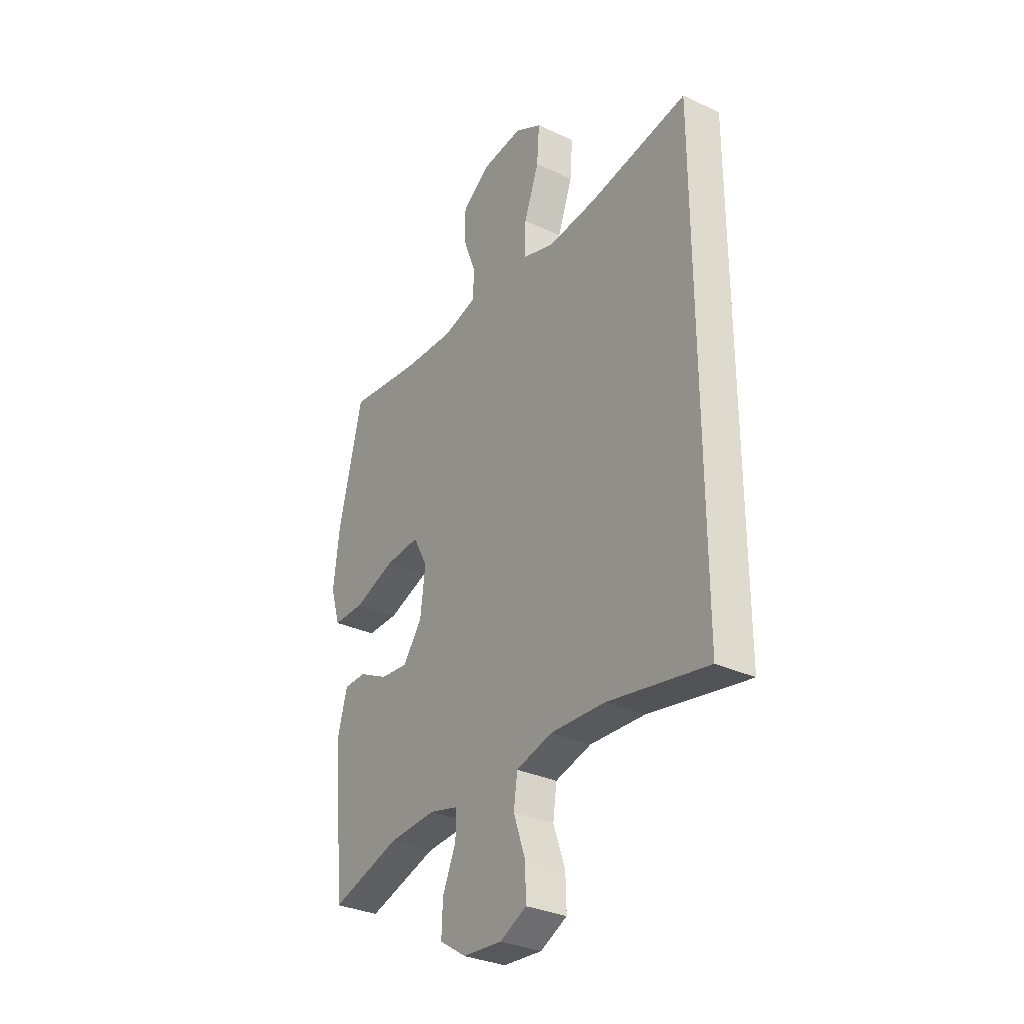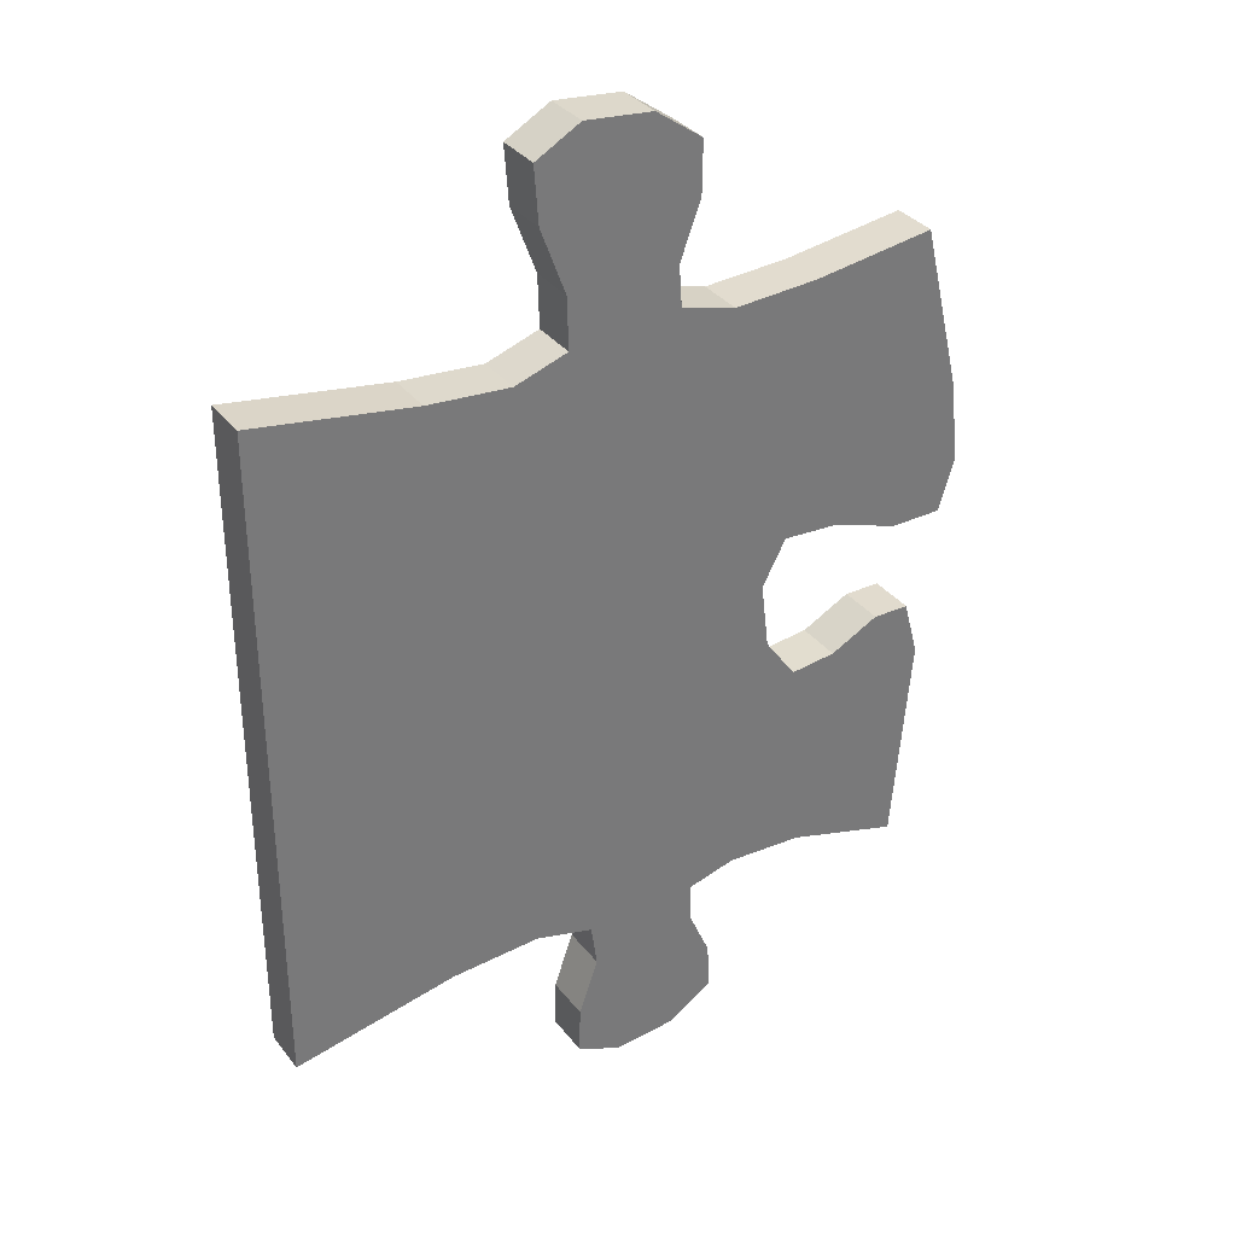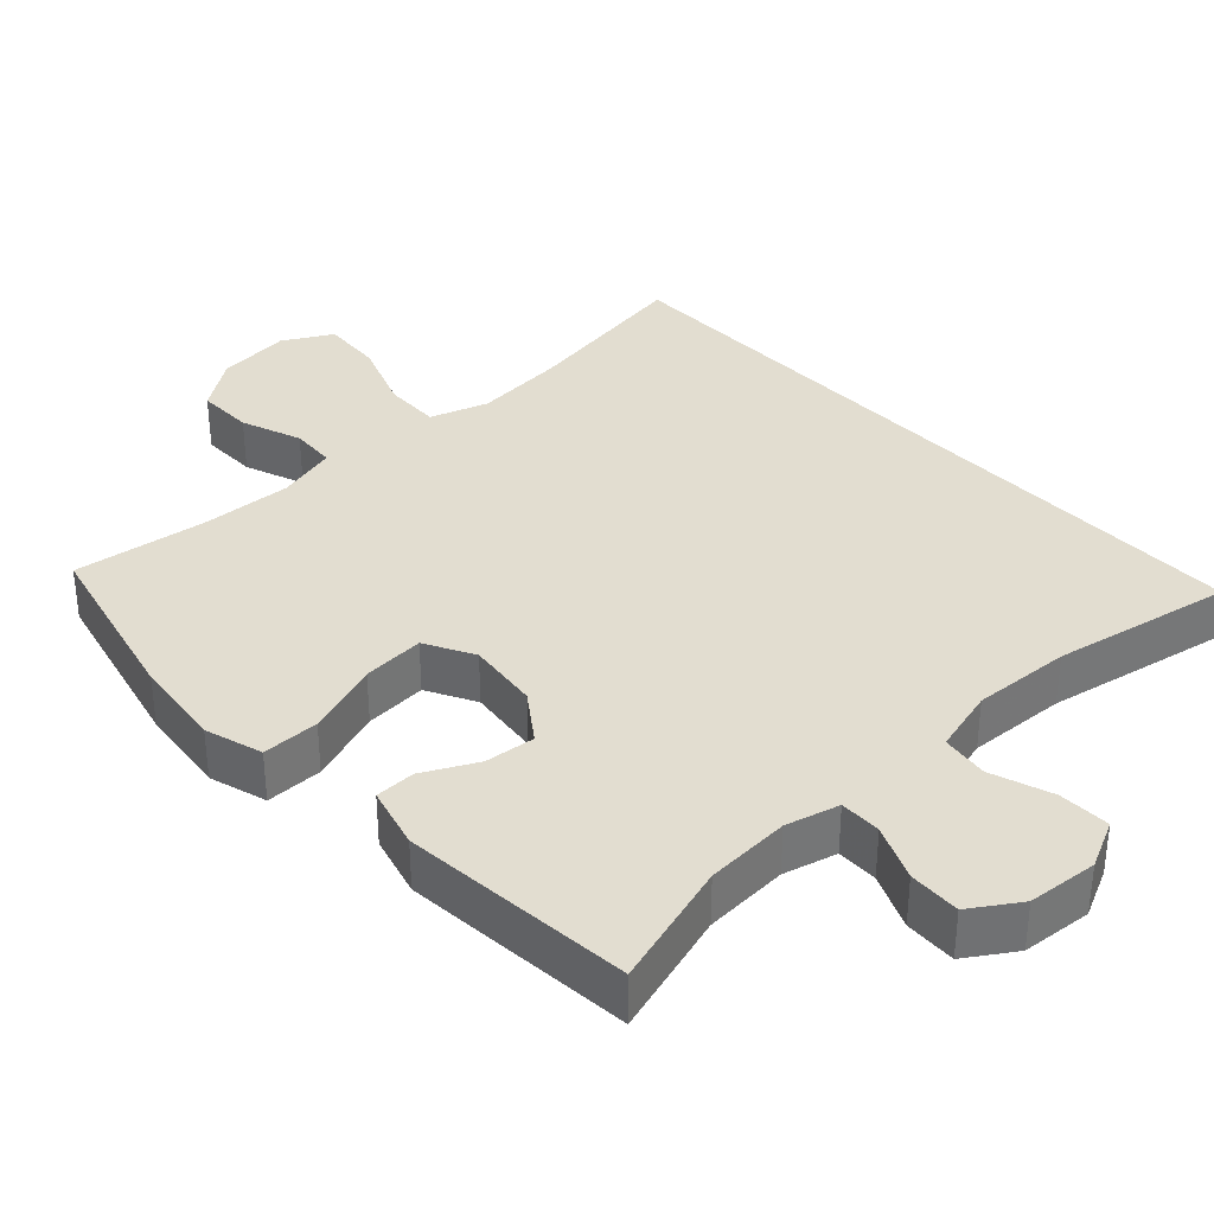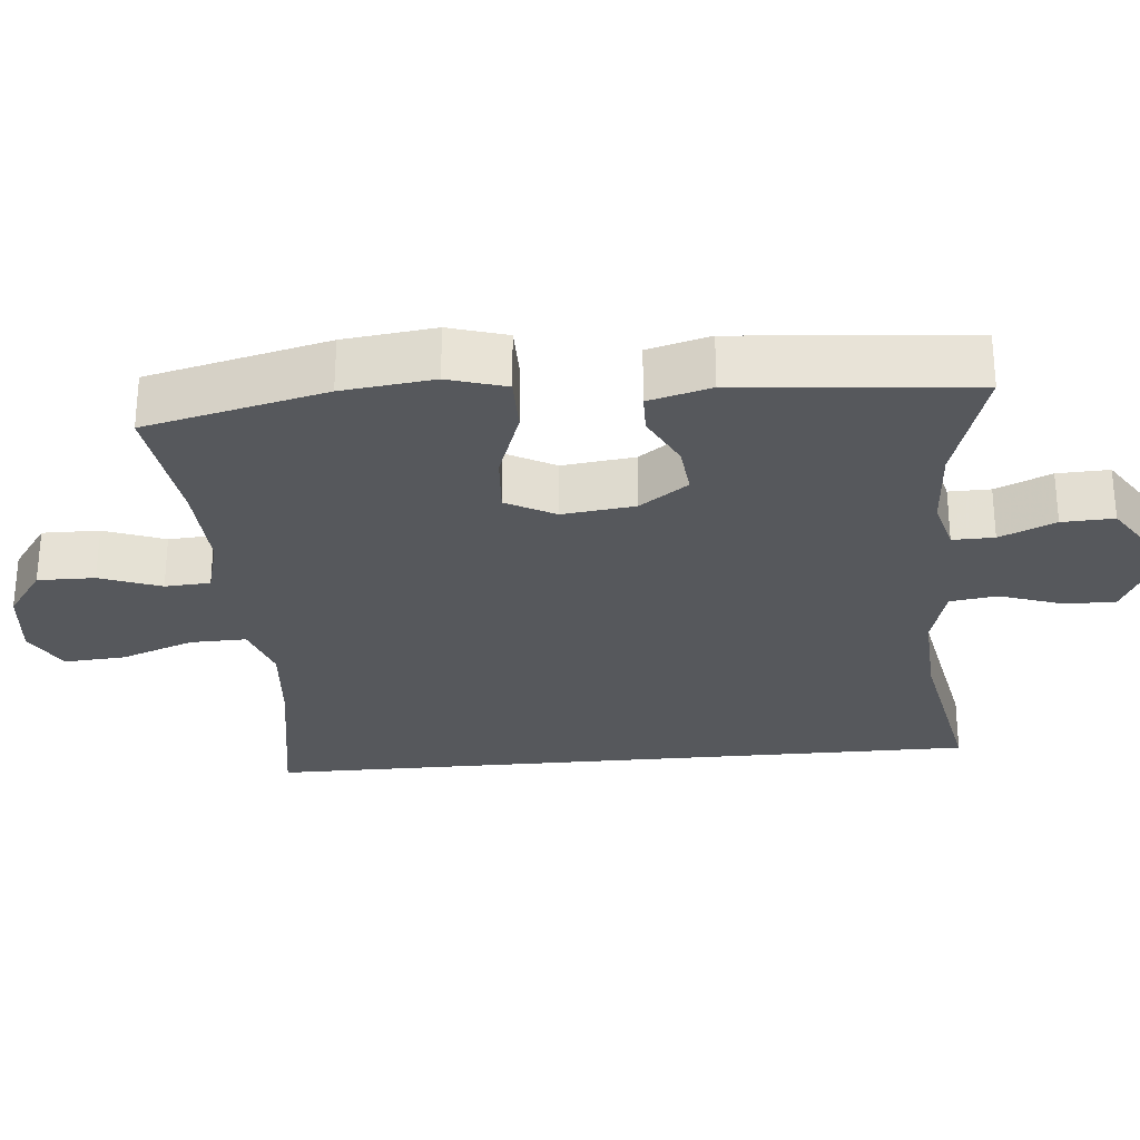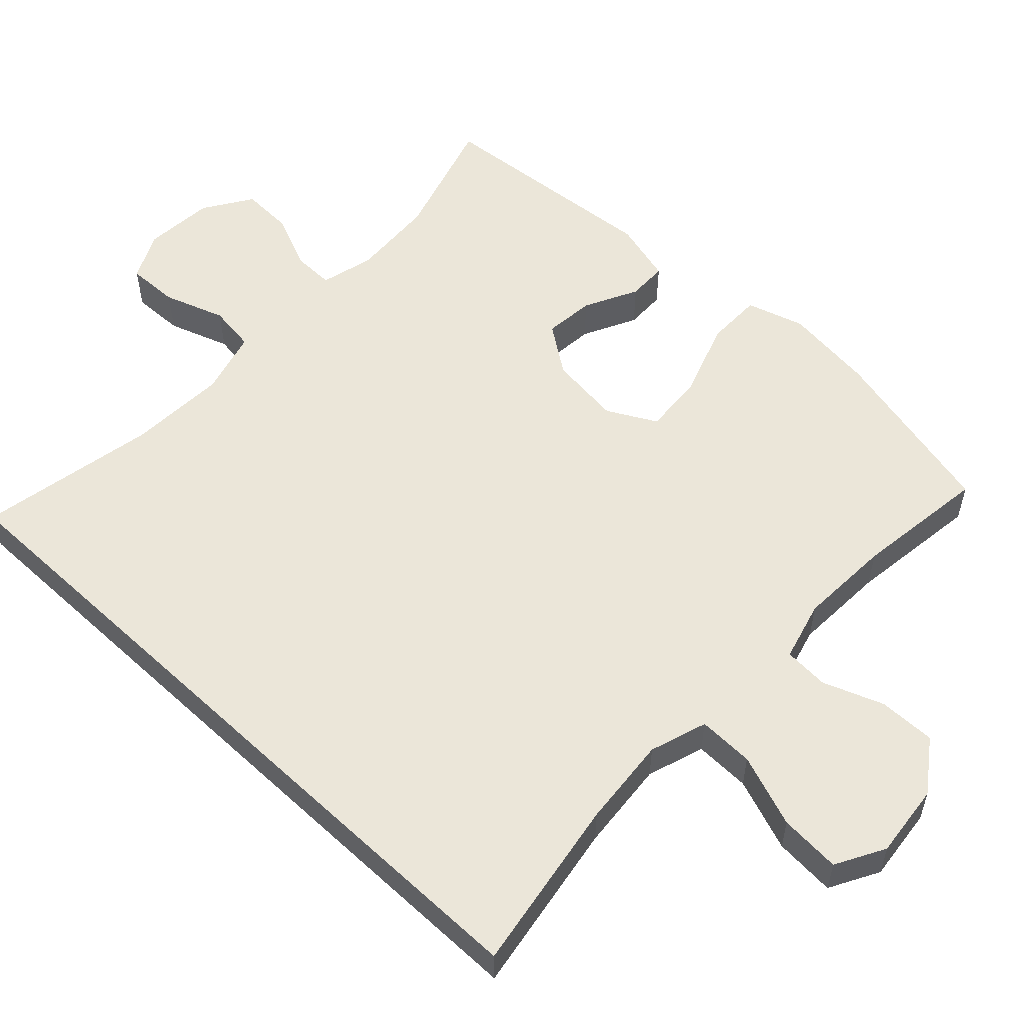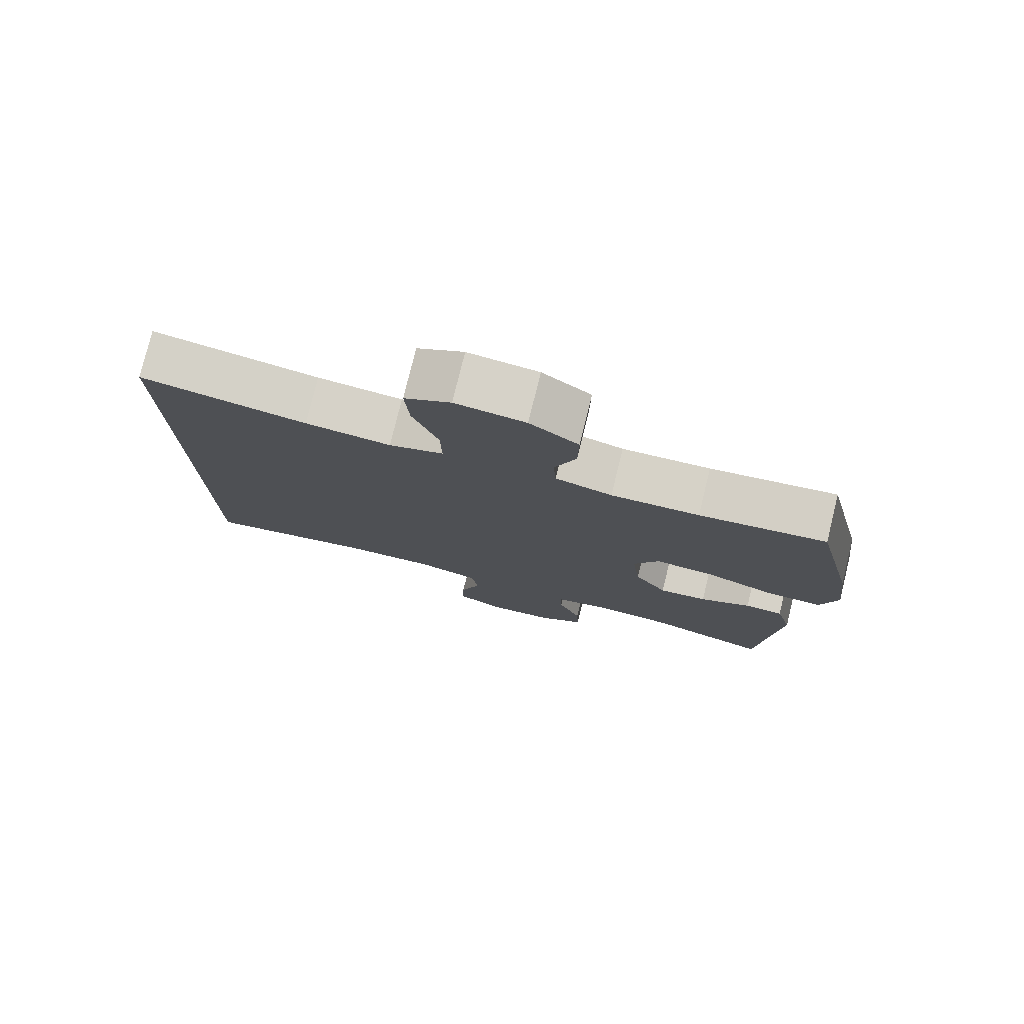
<metadata>
{"format":"obj","ext":"obj","renderer":"f3d","projection":"perspective","resolution":1024,"background":"white","views":[{"elev":-31.7,"azim":-123.4,"up":"+Z"},{"elev":34.1,"azim":-32.1,"up":"+Z"},{"elev":35.2,"azim":137.1,"up":"+Y"},{"elev":-28.1,"azim":95.2,"up":"+Y"},{"elev":55.6,"azim":-46.8,"up":"+Y"},{"elev":77.8,"azim":13.8,"up":"+Z"}]}
</metadata>
<code>
v -0.5 0.07 0.503
v -0.259 0.07 0.463
v -0.135 0.07 0.452
v -0.056 0.07 0.478
v -0.058 0.07 0.555
v -0.095 0.07 0.655
v -0.101 0.07 0.739
v -0.034 0.07 0.776
v 0.067 0.07 0.765
v 0.137 0.07 0.715
v 0.136 0.07 0.637
v 0.105 0.07 0.554
v 0.109 0.07 0.492
v 0.191 0.07 0.47
v 0.318 0.07 0.476
v 0.5 0.07 0.5
v 0.559 0.07 0.254
v 0.574 0.07 0.129
v 0.55 0.07 0.05
v 0.472 0.07 0.05
v 0.37 0.07 0.086
v 0.285 0.07 0.092
v 0.249 0.07 0.025
v 0.261 0.07 -0.074
v 0.308 0.07 -0.14
v 0.377 0.07 -0.133
v 0.45 0.07 -0.096
v 0.505 0.07 -0.097
v 0.528 0.07 -0.182
v 0.5 0.07 -0.5
v 0.328 0.07 -0.448
v 0.212 0.07 -0.441
v 0.139 0.07 -0.46
v 0.14 0.07 -0.517
v 0.173 0.07 -0.593
v 0.176 0.07 -0.664
v 0.11 0.07 -0.707
v 0.014 0.07 -0.715
v -0.052 0.07 -0.683
v -0.05 0.07 -0.612
v -0.021 0.07 -0.528
v -0.03 0.07 -0.463
v -0.119 0.07 -0.439
v -0.254 0.07 -0.446
v -0.5 0.07 -0.493
v -0.5 0 0.503
v -0.259 0 0.463
v -0.135 0 0.452
v -0.056 0 0.478
v -0.058 0 0.555
v -0.095 0 0.655
v -0.101 0 0.739
v -0.034 0 0.776
v 0.067 0 0.765
v 0.137 0 0.715
v 0.136 0 0.637
v 0.105 0 0.554
v 0.109 0 0.492
v 0.191 0 0.47
v 0.318 0 0.476
v 0.5 0 0.5
v 0.559 0 0.254
v 0.574 0 0.129
v 0.55 0 0.05
v 0.472 0 0.05
v 0.37 0 0.086
v 0.285 0 0.092
v 0.249 0 0.025
v 0.261 0 -0.074
v 0.308 0 -0.14
v 0.377 0 -0.133
v 0.45 0 -0.096
v 0.505 0 -0.097
v 0.528 0 -0.182
v 0.5 0 -0.5
v 0.328 0 -0.448
v 0.212 0 -0.441
v 0.139 0 -0.46
v 0.14 0 -0.517
v 0.173 0 -0.593
v 0.176 0 -0.664
v 0.11 0 -0.707
v 0.014 0 -0.715
v -0.052 0 -0.683
v -0.05 0 -0.612
v -0.021 0 -0.528
v -0.03 0 -0.463
v -0.119 0 -0.439
v -0.254 0 -0.446
v -0.5 0 -0.493
f 44 45 1 2
f 43 44 2 3
f 42 43 3 4
f 41 42 4 5
f 38 39 40 41
f 38 41 5
f 37 38 5
f 34 35 36 37
f 33 34 37 5
f 32 33 5
f 31 32 5
f 26 27 28 29
f 25 26 29 30
f 24 25 30 31
f 18 19 20 21
f 18 21 22
f 15 16 17 18
f 14 15 18 22
f 13 14 22 23
f 9 10 11 12
f 9 12 13
f 8 9 13
f 24 31 5 6
f 8 13 23 24
f 6 7 8 24
f 47 46 90 89
f 48 47 89 88
f 49 48 88 87
f 50 49 87 86
f 86 85 84 83
f 50 86 83
f 50 83 82
f 82 81 80 79
f 50 82 79 78
f 50 78 77
f 50 77 76
f 74 73 72 71
f 75 74 71 70
f 76 75 70 69
f 66 65 64 63
f 67 66 63
f 63 62 61 60
f 67 63 60 59
f 68 67 59 58
f 57 56 55 54
f 58 57 54
f 58 54 53
f 51 50 76 69
f 69 68 58 53
f 69 53 52 51
f 1 46 47 2
f 2 47 48 3
f 3 48 49 4
f 4 49 50 5
f 5 50 51 6
f 6 51 52 7
f 7 52 53 8
f 8 53 54 9
f 9 54 55 10
f 10 55 56 11
f 11 56 57 12
f 12 57 58 13
f 13 58 59 14
f 14 59 60 15
f 15 60 61 16
f 16 61 62 17
f 17 62 63 18
f 18 63 64 19
f 19 64 65 20
f 20 65 66 21
f 21 66 67 22
f 22 67 68 23
f 23 68 69 24
f 24 69 70 25
f 25 70 71 26
f 26 71 72 27
f 27 72 73 28
f 28 73 74 29
f 29 74 75 30
f 30 75 76 31
f 31 76 77 32
f 32 77 78 33
f 33 78 79 34
f 34 79 80 35
f 35 80 81 36
f 36 81 82 37
f 37 82 83 38
f 38 83 84 39
f 39 84 85 40
f 40 85 86 41
f 41 86 87 42
f 42 87 88 43
f 43 88 89 44
f 44 89 90 45
f 45 90 46 1

</code>
